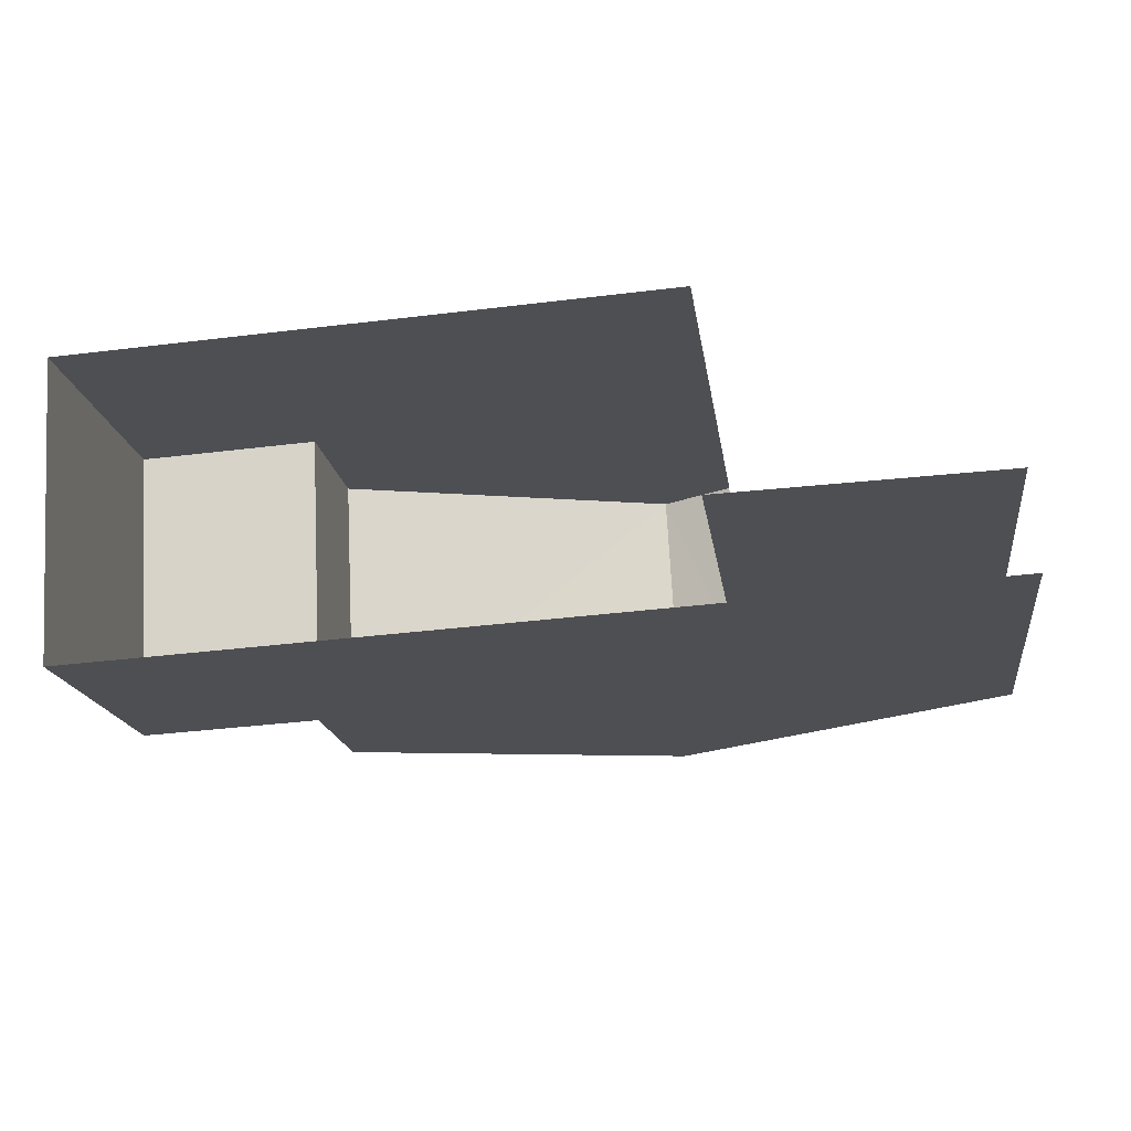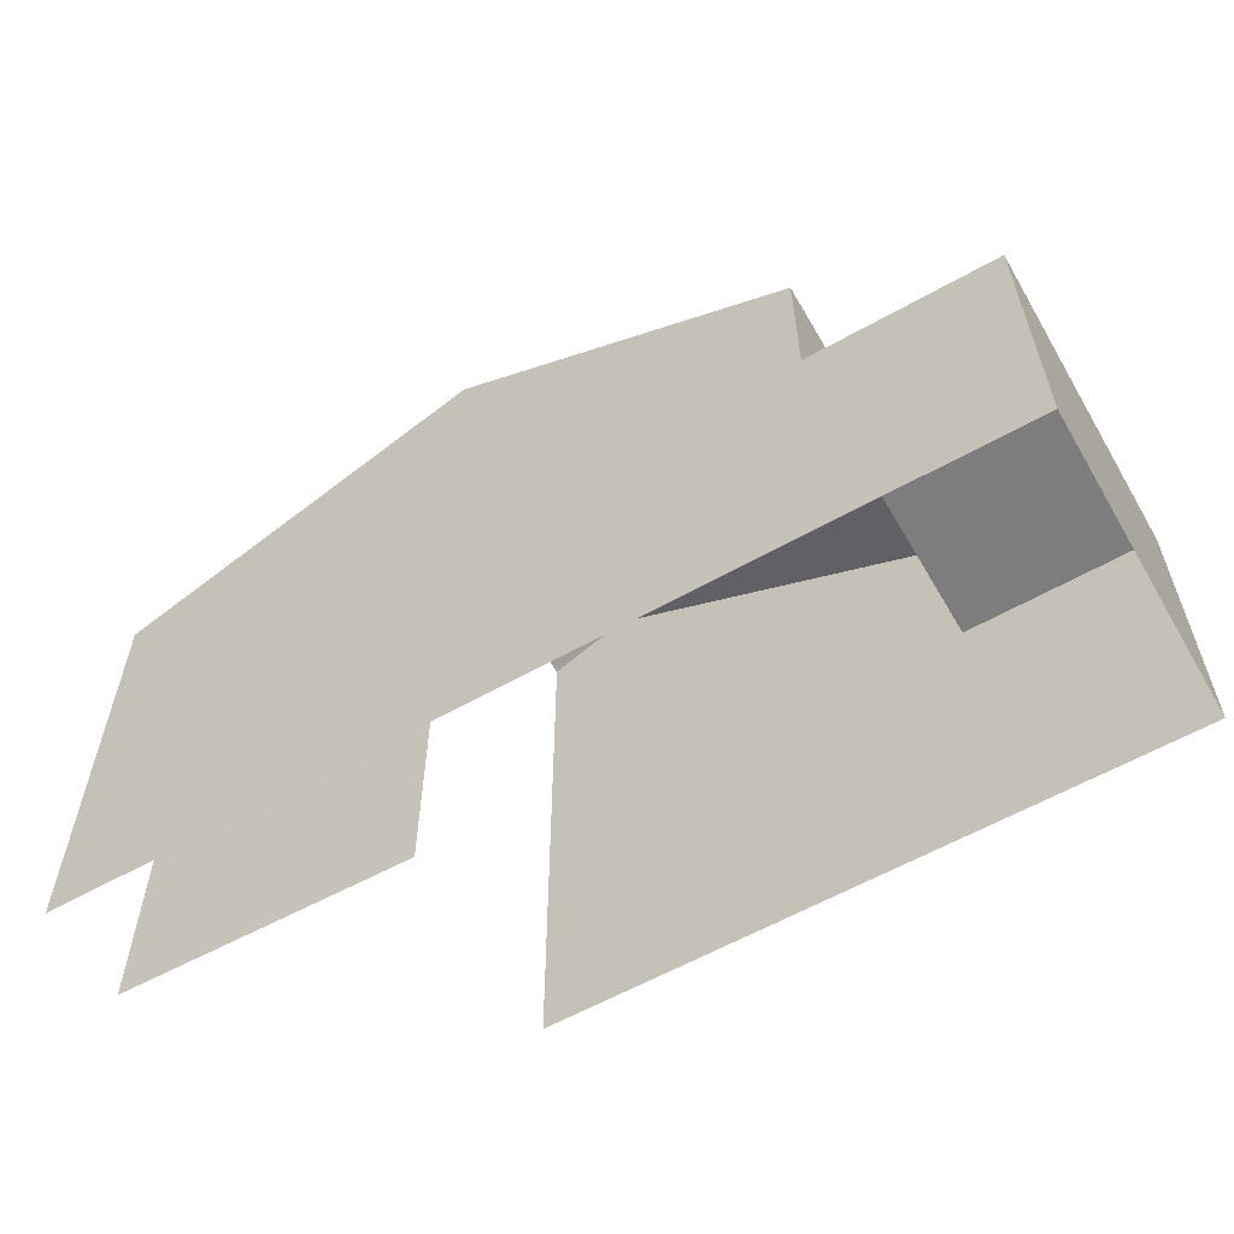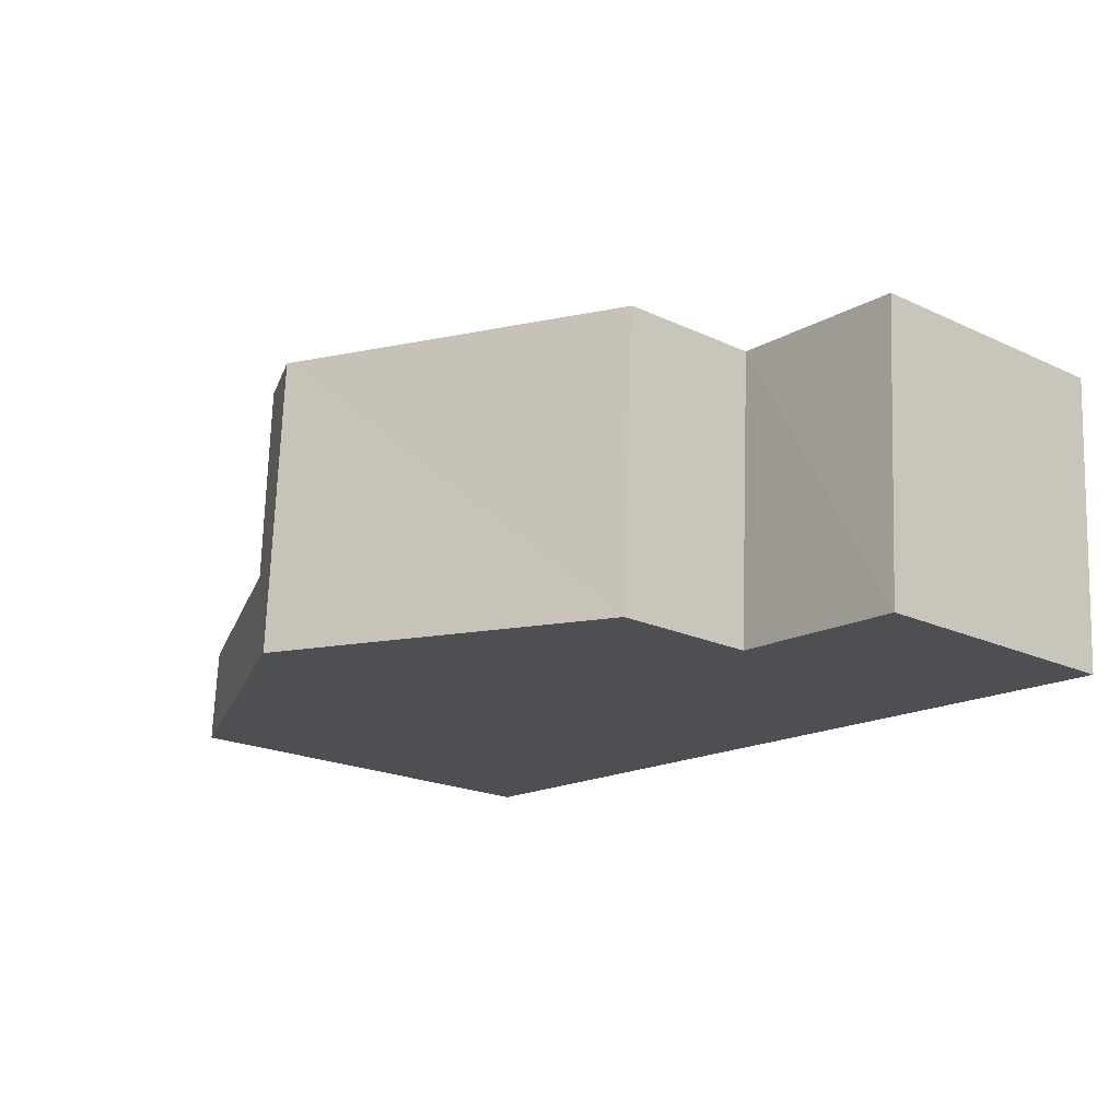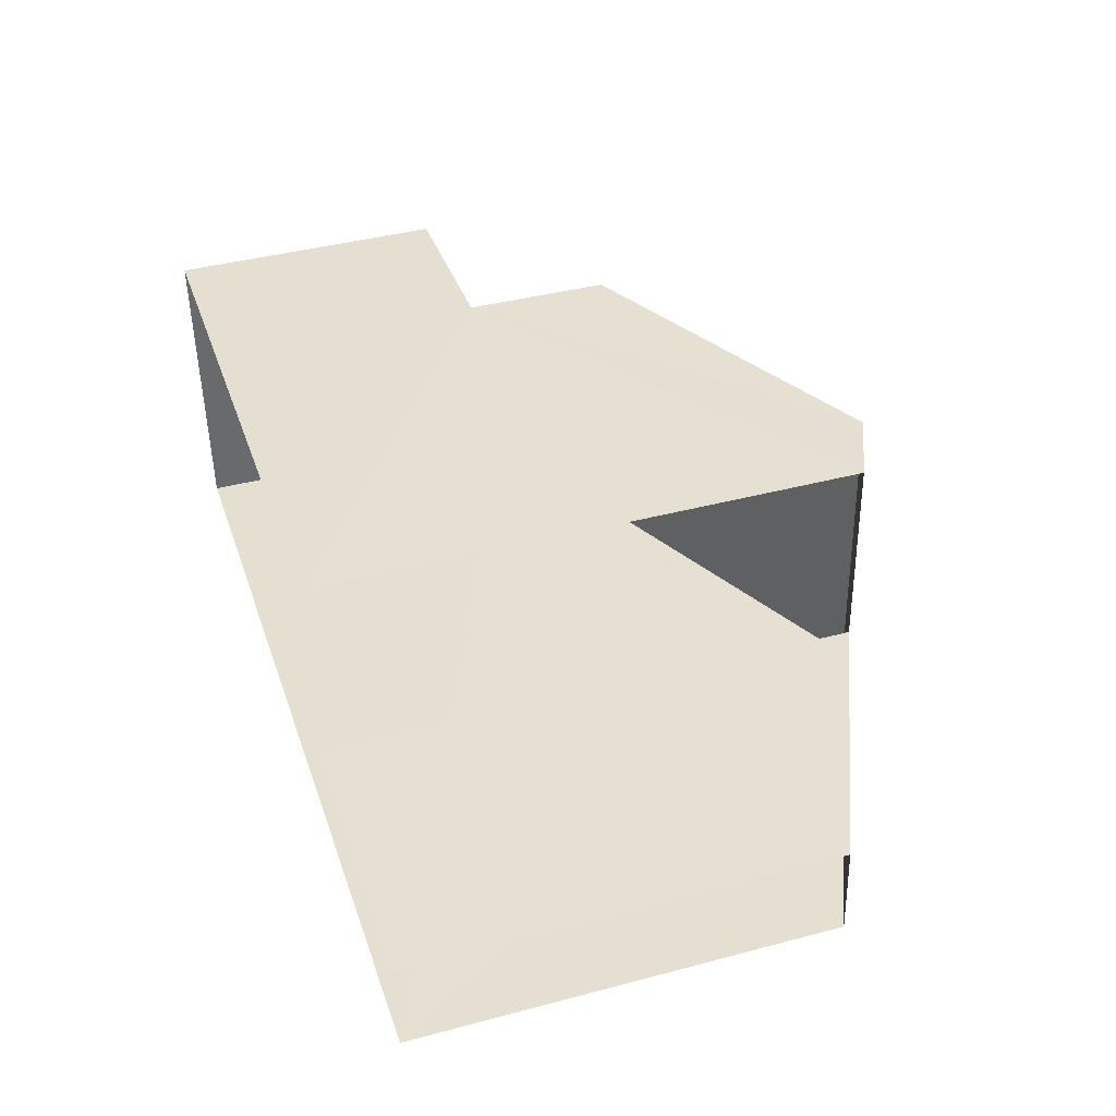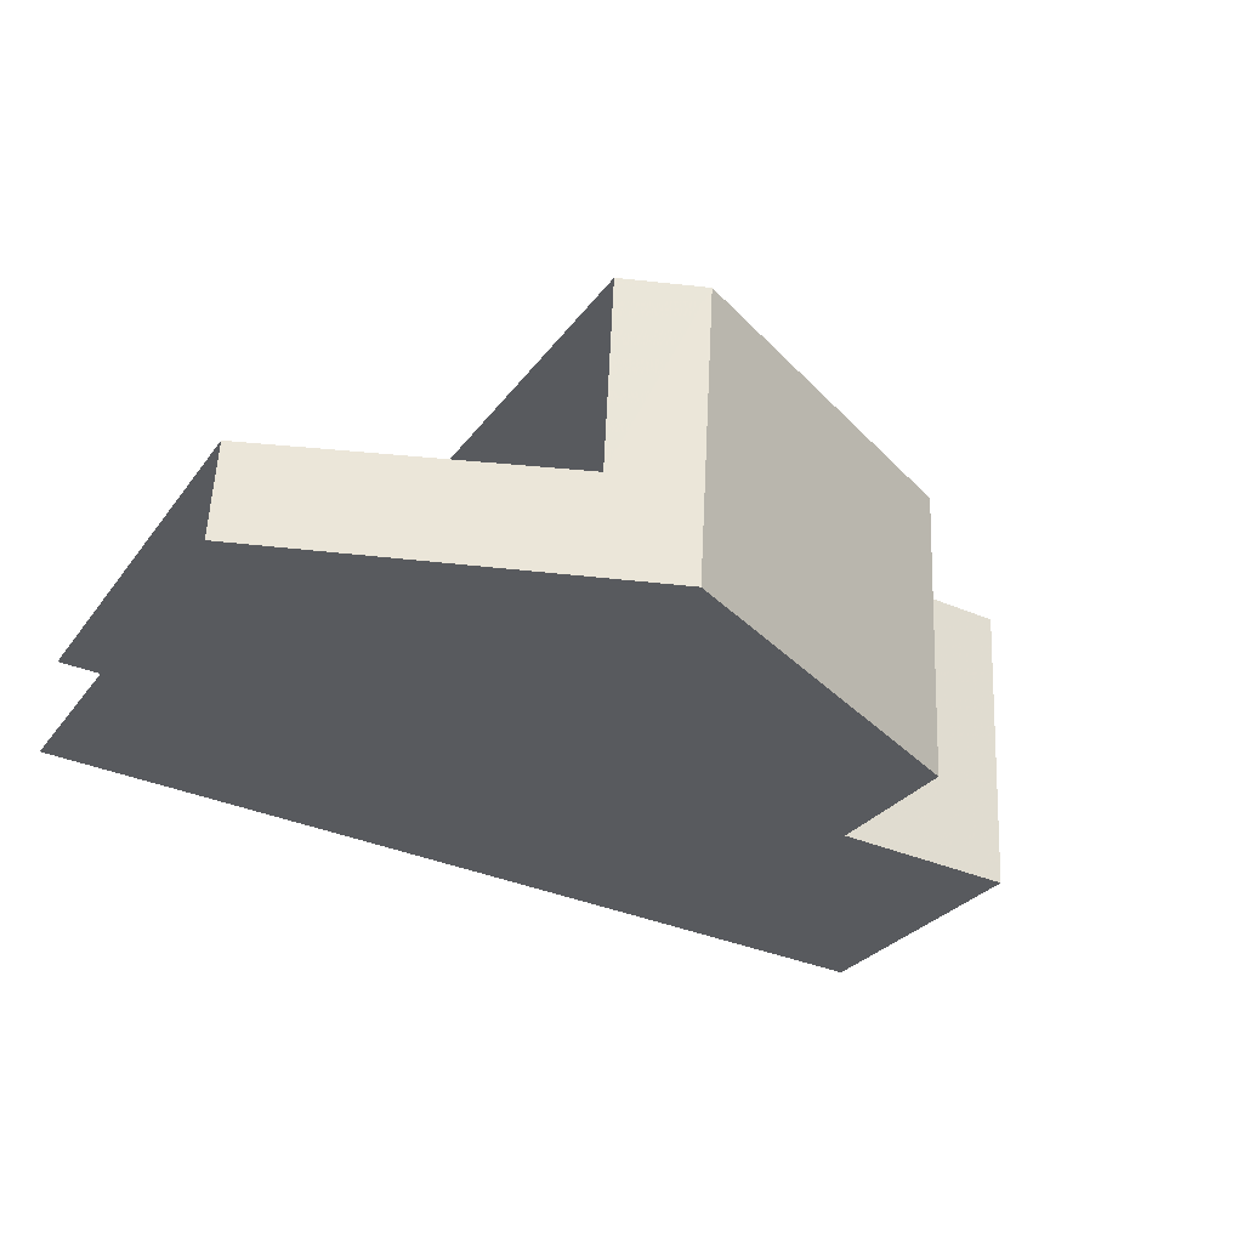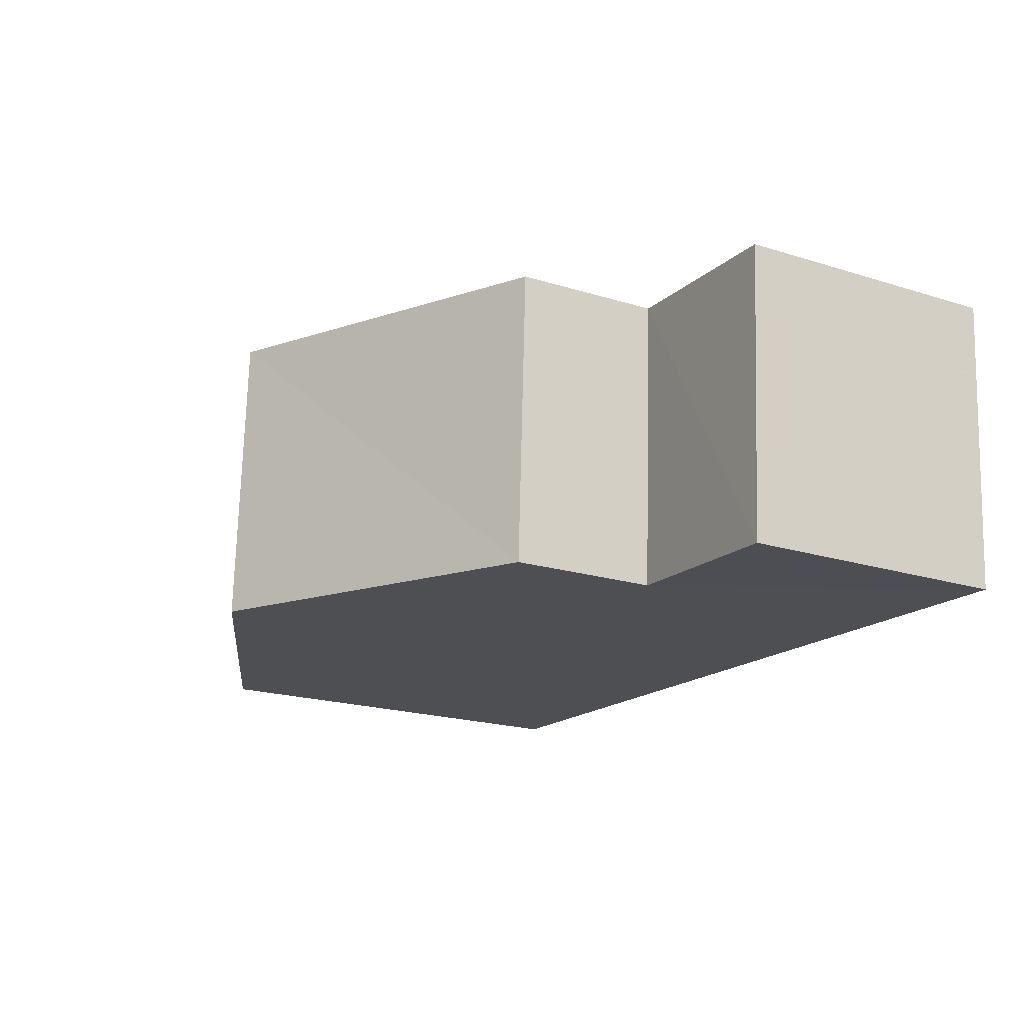
<metadata>
{"format":"obj","ext":"obj","renderer":"f3d","projection":"perspective","resolution":1024,"background":"white","views":[{"elev":-17.5,"azim":-172.0,"up":"+Y"},{"elev":-59.1,"azim":27.1,"up":"+Z"},{"elev":-20.4,"azim":49.9,"up":"+Y"},{"elev":41.0,"azim":-107.9,"up":"+Y"},{"elev":-29.4,"azim":-29.3,"up":"+Y"},{"elev":-20.4,"azim":60.3,"up":"+Y"}]}
</metadata>
<code>
v -3.723e+05 -1.036e+05 32.24
v -3.723e+05 -1.036e+05 32.24
v -3.723e+05 -1.036e+05 32.24
v -3.723e+05 -1.036e+05 32.24
v -3.723e+05 -1.036e+05 32.24
v -3.723e+05 -1.036e+05 32.24
v -3.723e+05 -1.036e+05 39.02
v -3.723e+05 -1.036e+05 39.02
v -3.723e+05 -1.036e+05 41
v -3.723e+05 -1.036e+05 41.53
v -3.723e+05 -1.036e+05 41.53
v -3.723e+05 -1.036e+05 40.98
v -3.723e+05 -1.036e+05 39.02
v -3.723e+05 -1.036e+05 39.02
v -3.723e+05 -1.036e+05 36.67
v -3.723e+05 -1.036e+05 36.67
v -3.723e+05 -1.036e+05 36.67
v -3.723e+05 -1.036e+05 36.67
f 1 2 3
f 3 4 1
f 5 2 1
f 6 5 1
f 7 3 8
f 7 4 3
f 1 12 6
f 1 9 12
f 7 8 9
f 8 10 9
f 9 11 12
f 9 10 11
f 13 14 11
f 10 13 11
f 15 16 17
f 18 15 17
f 15 14 13
f 16 15 13
f 1 4 7
f 9 1 7
f 17 2 5
f 18 17 5
f 18 5 15
f 5 6 15
f 14 15 11
f 15 6 12
f 11 15 12
f 16 3 2
f 2 17 16
f 10 8 3
f 13 10 16
f 16 10 3

</code>
